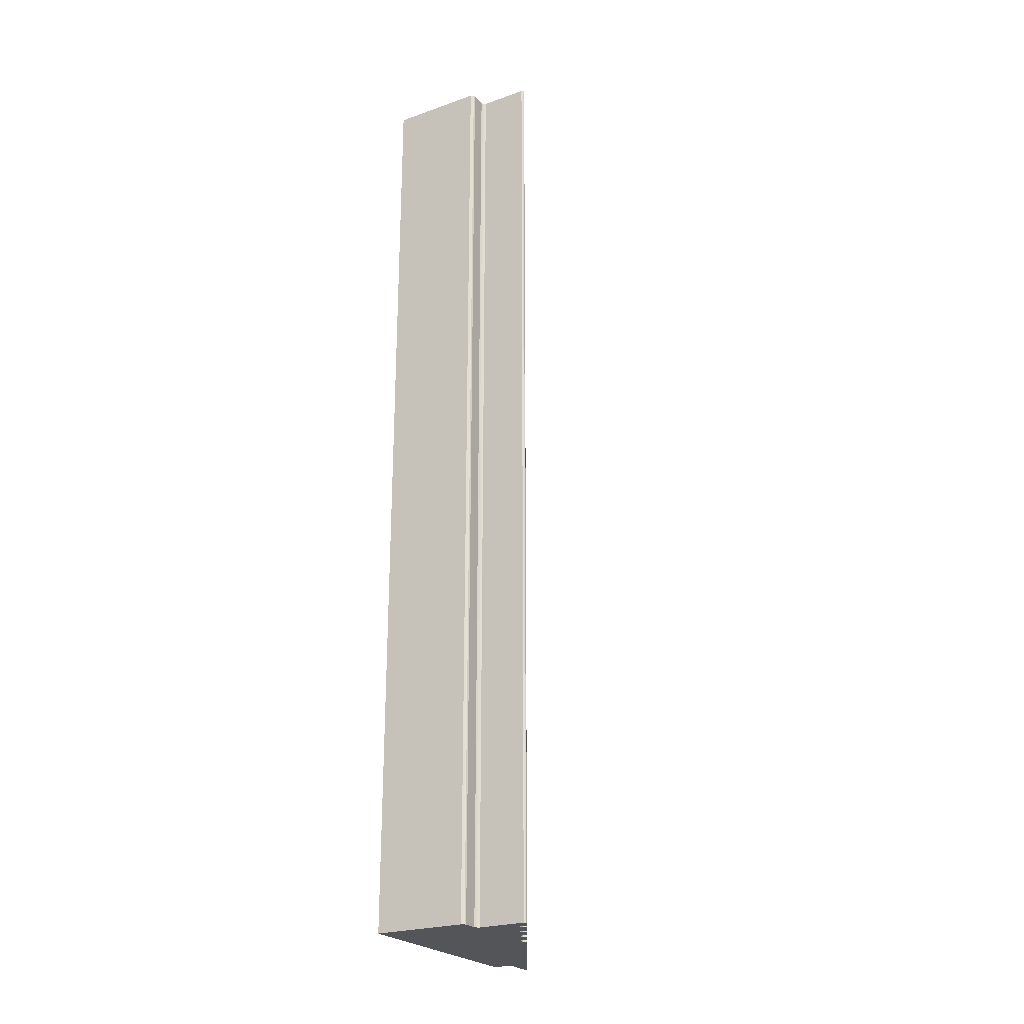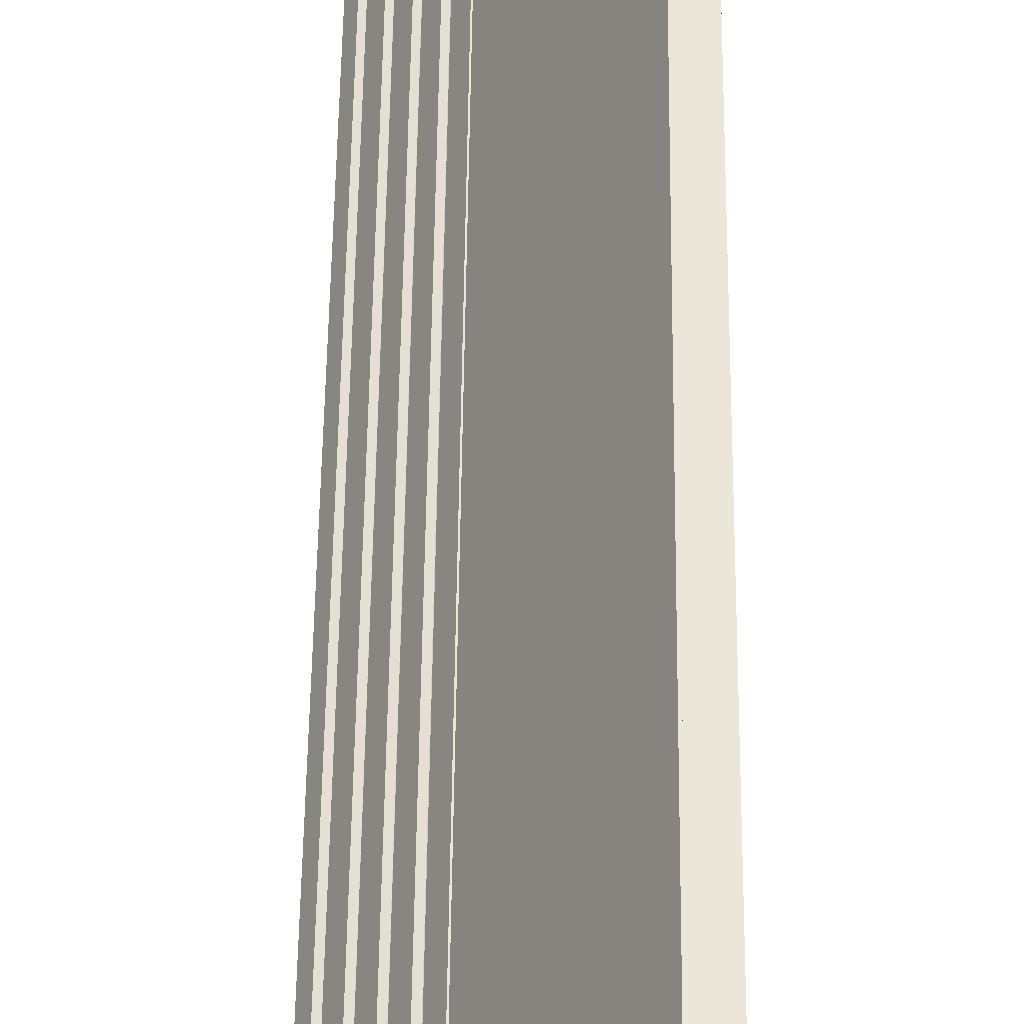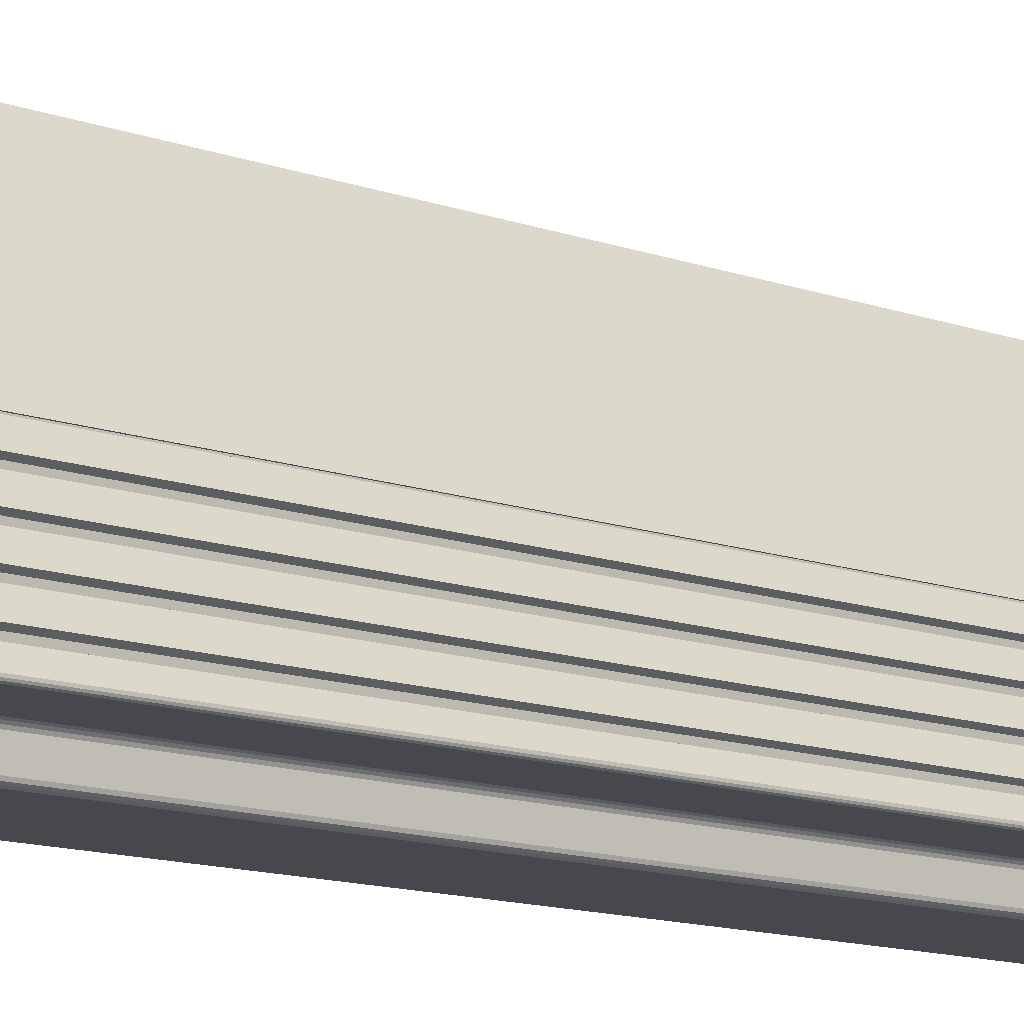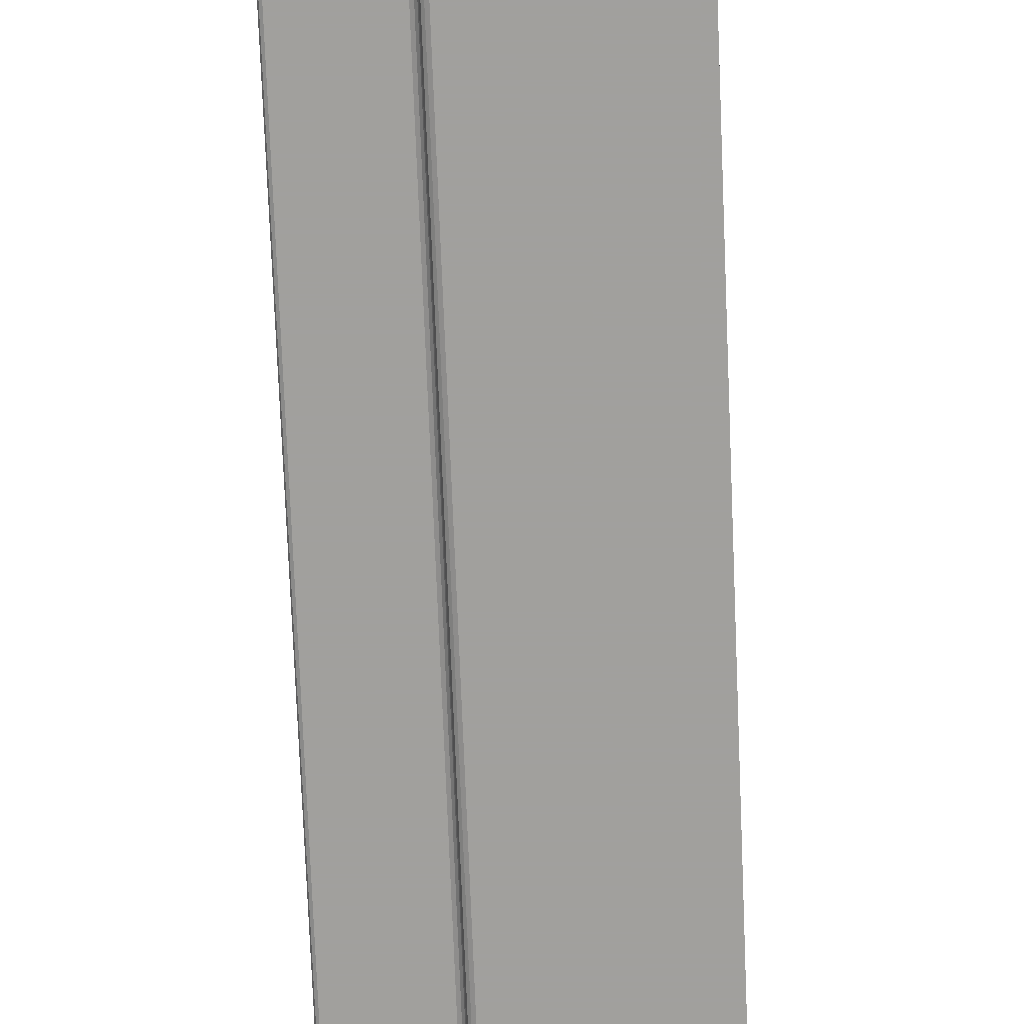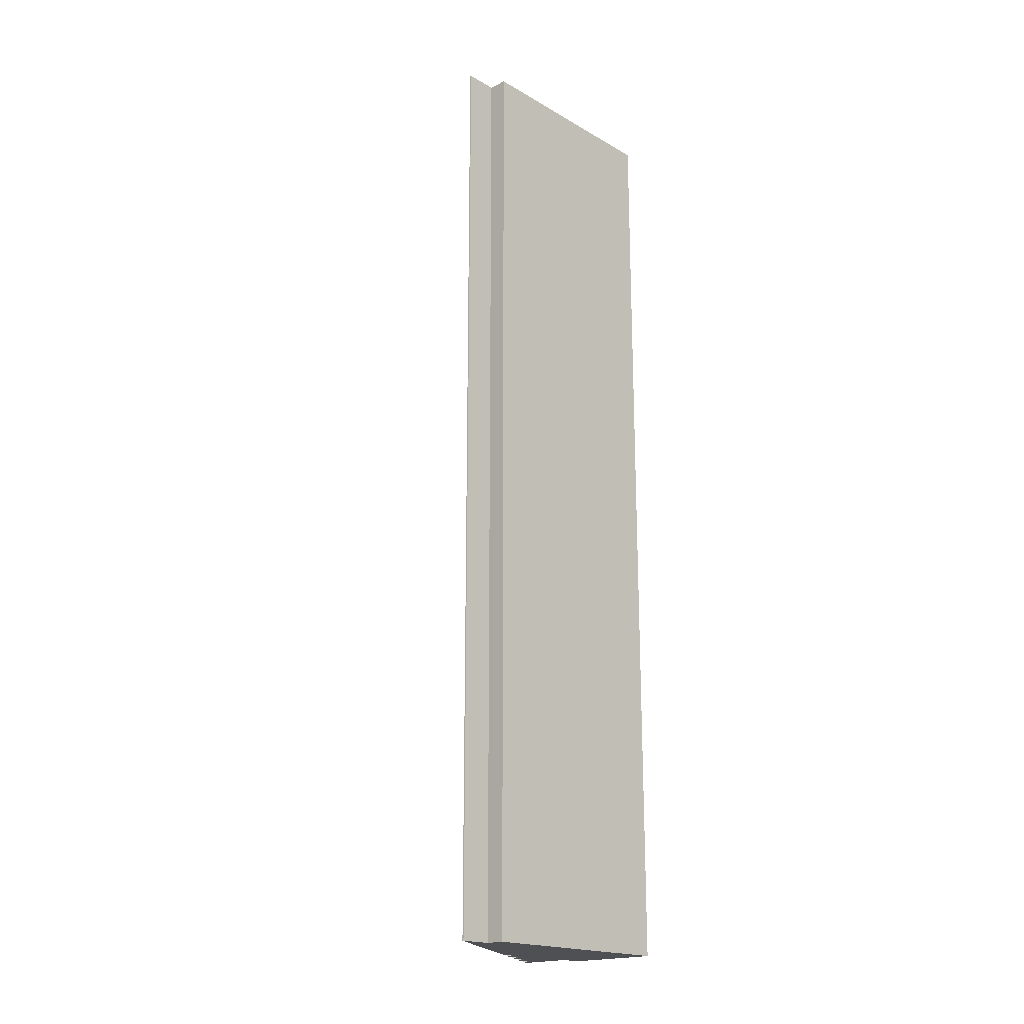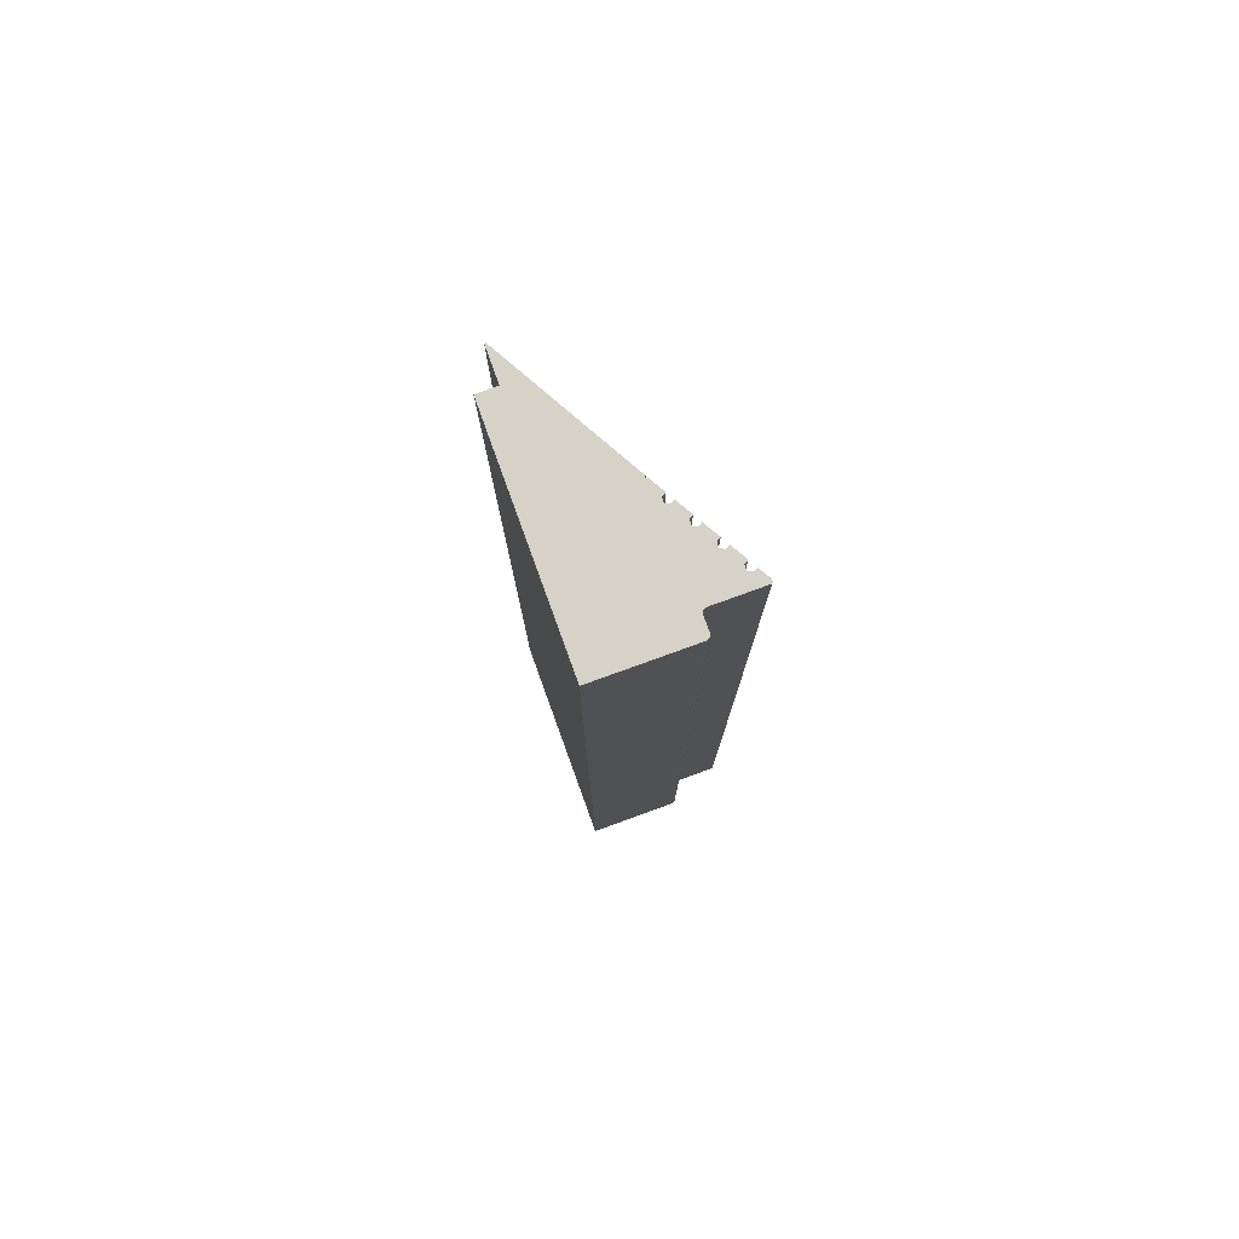
<metadata>
{"format":"obj","ext":"obj","renderer":"f3d","projection":"perspective","resolution":1024,"background":"white","views":[{"elev":-24.1,"azim":-150.0,"up":"+Y"},{"elev":46.3,"azim":0.6,"up":"+Z"},{"elev":-11.8,"azim":-132.1,"up":"+Z"},{"elev":-71.7,"azim":2.3,"up":"+Z"},{"elev":-19.1,"azim":43.1,"up":"+Y"},{"elev":78.3,"azim":160.1,"up":"+Y"}]}
</metadata>
<code>
v 0.02043 0 -0.0685
v -0.01327 0 -0.0685
v -0.01389 0 -0.0682
v -0.01434 0 -0.06782
v -0.01457 0 -0.0672
v -0.01457 0 -0.0618
v -0.01486 0 -0.06123
v -0.01527 0 -0.06077
v -0.01587 0 -0.0605
v -0.03327 0 -0.0605
v -0.03372 0 -0.06025
v -0.03392 0 -0.05988
v -0.03393 0 -0.05937
v -0.03159 0 -0.05529
v -0.03029 0 -0.05603
v -0.02868 0 -0.05523
v -0.0288 0 -0.05343
v -0.03011 0 -0.05269
v -0.02713 0 -0.04748
v -0.02583 0 -0.04822
v -0.02421 0 -0.04741
v -0.02434 0 -0.04562
v -0.02564 0 -0.04487
v -0.02266 0 -0.03966
v -0.02136 0 -0.04041
v -0.01975 0 -0.0396
v -0.01987 0 -0.0378
v -0.02118 0 -0.03706
v -0.0182 0 -0.03185
v -0.0169 0 -0.03259
v -0.01528 0 -0.03179
v -0.01541 0 -0.02999
v -0.01671 0 -0.02924
v -0.01373 0 -0.02403
v -0.01296 0 -0.02403
v -0.01296 0 -0.0235
v -0.01343 0 -0.0235
v 0.01293 0 0.0235
v 0.01343 0 0.0235
v 0.01343 0 0.0115
v 0.02043 0 0.0115
v 0.02043 -0.345 -0.0685
v -0.01327 -0.345 -0.0685
v -0.01389 -0.345 -0.0682
v -0.01434 -0.345 -0.06782
v -0.01457 -0.345 -0.0672
v -0.01457 -0.345 -0.0618
v -0.01486 -0.345 -0.06123
v -0.01527 -0.345 -0.06077
v -0.01587 -0.345 -0.0605
v -0.03327 -0.345 -0.0605
v -0.03372 -0.345 -0.06025
v -0.03392 -0.345 -0.05988
v -0.03393 -0.345 -0.05937
v -0.03159 -0.345 -0.05529
v -0.03029 -0.345 -0.05603
v -0.02868 -0.345 -0.05523
v -0.0288 -0.345 -0.05343
v -0.03011 -0.345 -0.05269
v -0.02713 -0.345 -0.04748
v -0.02583 -0.345 -0.04822
v -0.02421 -0.345 -0.04741
v -0.02434 -0.345 -0.04562
v -0.02564 -0.345 -0.04487
v -0.02266 -0.345 -0.03966
v -0.02136 -0.345 -0.04041
v -0.01975 -0.345 -0.0396
v -0.01987 -0.345 -0.0378
v -0.02118 -0.345 -0.03706
v -0.0182 -0.345 -0.03185
v -0.0169 -0.345 -0.03259
v -0.01528 -0.345 -0.03179
v -0.01541 -0.345 -0.02999
v -0.01671 -0.345 -0.02924
v -0.01373 -0.345 -0.02403
v -0.01296 -0.345 -0.02403
v -0.01296 -0.345 -0.0235
v -0.01343 -0.345 -0.0235
v 0.01293 -0.345 0.0235
v 0.01343 -0.345 0.0235
v 0.01343 -0.345 0.0115
v 0.02043 -0.345 0.0115
f 43 42 1
f 1 2 43
f 44 43 2
f 2 3 44
f 45 44 3
f 3 4 45
f 46 45 4
f 4 5 46
f 47 46 5
f 5 6 47
f 48 47 6
f 6 7 48
f 49 48 7
f 7 8 49
f 50 49 8
f 8 9 50
f 51 50 9
f 9 10 51
f 52 51 10
f 10 11 52
f 53 52 11
f 11 12 53
f 54 53 12
f 12 13 54
f 55 54 13
f 13 14 55
f 56 55 14
f 14 15 56
f 57 56 15
f 15 16 57
f 58 57 16
f 16 17 58
f 59 58 17
f 17 18 59
f 60 59 18
f 18 19 60
f 61 60 19
f 19 20 61
f 62 61 20
f 20 21 62
f 63 62 21
f 21 22 63
f 64 63 22
f 22 23 64
f 65 64 23
f 23 24 65
f 66 65 24
f 24 25 66
f 67 66 25
f 25 26 67
f 68 67 26
f 26 27 68
f 69 68 27
f 27 28 69
f 70 69 28
f 28 29 70
f 71 70 29
f 29 30 71
f 72 71 30
f 30 31 72
f 73 72 31
f 31 32 73
f 74 73 32
f 32 33 74
f 75 74 33
f 33 34 75
f 76 75 34
f 34 35 76
f 77 76 35
f 35 36 77
f 78 77 36
f 36 37 78
f 79 78 37
f 37 38 79
f 80 79 38
f 38 39 80
f 81 80 39
f 39 40 81
f 82 81 40
f 40 41 82
f 42 82 41
f 41 1 42
f 15 14 13
f 15 13 12
f 15 12 11
f 15 11 10
f 15 10 9
f 16 15 9
f 1 41 40
f 2 1 40
f 3 2 40
f 4 3 40
f 5 4 40
f 6 5 40
f 7 6 40
f 8 7 40
f 9 8 40
f 16 9 40
f 40 39 38
f 38 37 36
f 40 38 36
f 40 36 35
f 34 33 32
f 35 34 32
f 35 32 31
f 40 35 31
f 30 29 28
f 30 28 27
f 31 30 27
f 31 27 26
f 40 31 26
f 24 23 22
f 25 24 22
f 26 25 22
f 26 22 21
f 40 26 21
f 16 40 21
f 16 21 20
f 17 16 20
f 17 20 19
f 17 19 18
f 58 59 60
f 58 60 61
f 63 64 65
f 63 65 66
f 63 66 67
f 62 63 67
f 69 70 71
f 68 69 71
f 68 71 72
f 67 68 72
f 73 74 75
f 73 75 76
f 72 73 76
f 77 78 79
f 79 80 81
f 77 79 81
f 76 77 81
f 72 76 81
f 67 72 81
f 62 67 81
f 81 82 42
f 81 42 43
f 81 43 44
f 81 44 45
f 81 45 46
f 81 46 47
f 81 47 48
f 81 48 49
f 81 49 50
f 54 55 56
f 53 54 56
f 52 53 56
f 51 52 56
f 50 51 56
f 50 56 57
f 81 50 57
f 62 81 57
f 61 62 57
f 58 61 57

</code>
